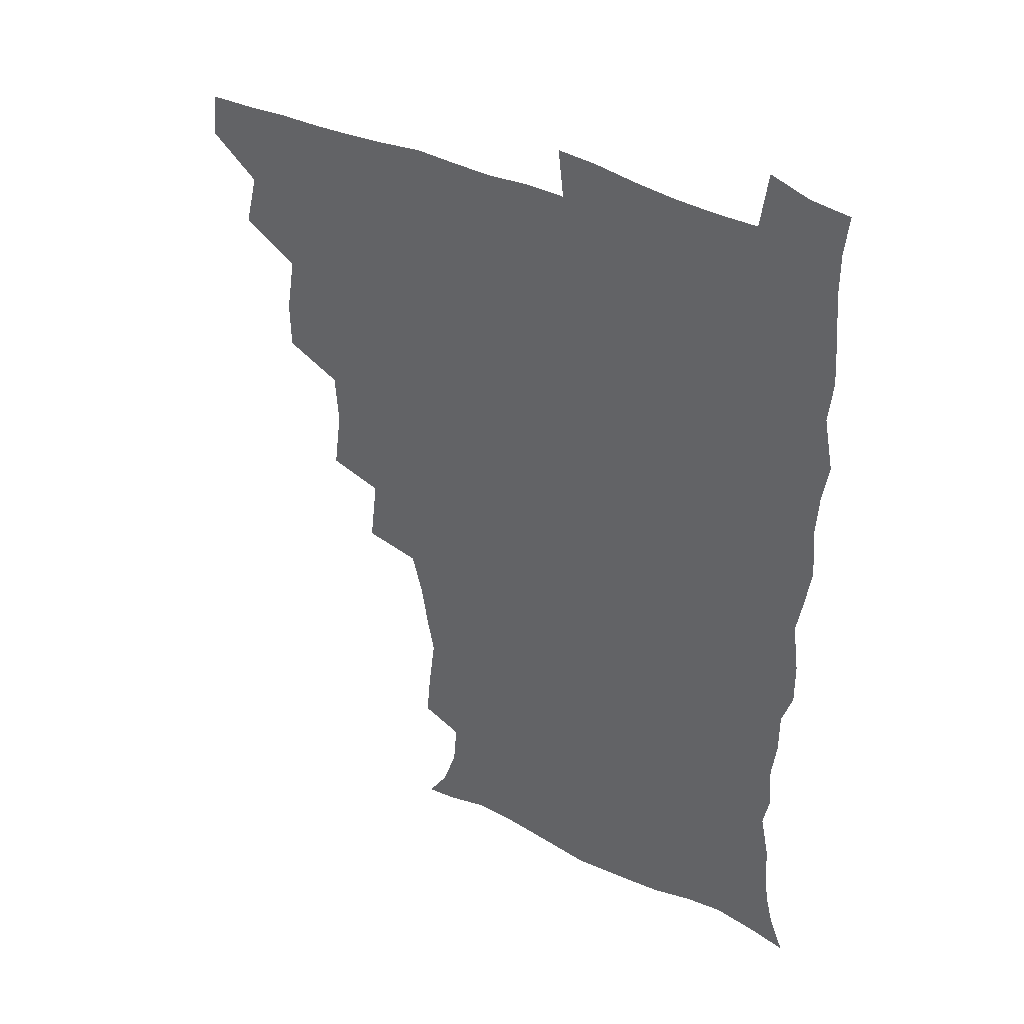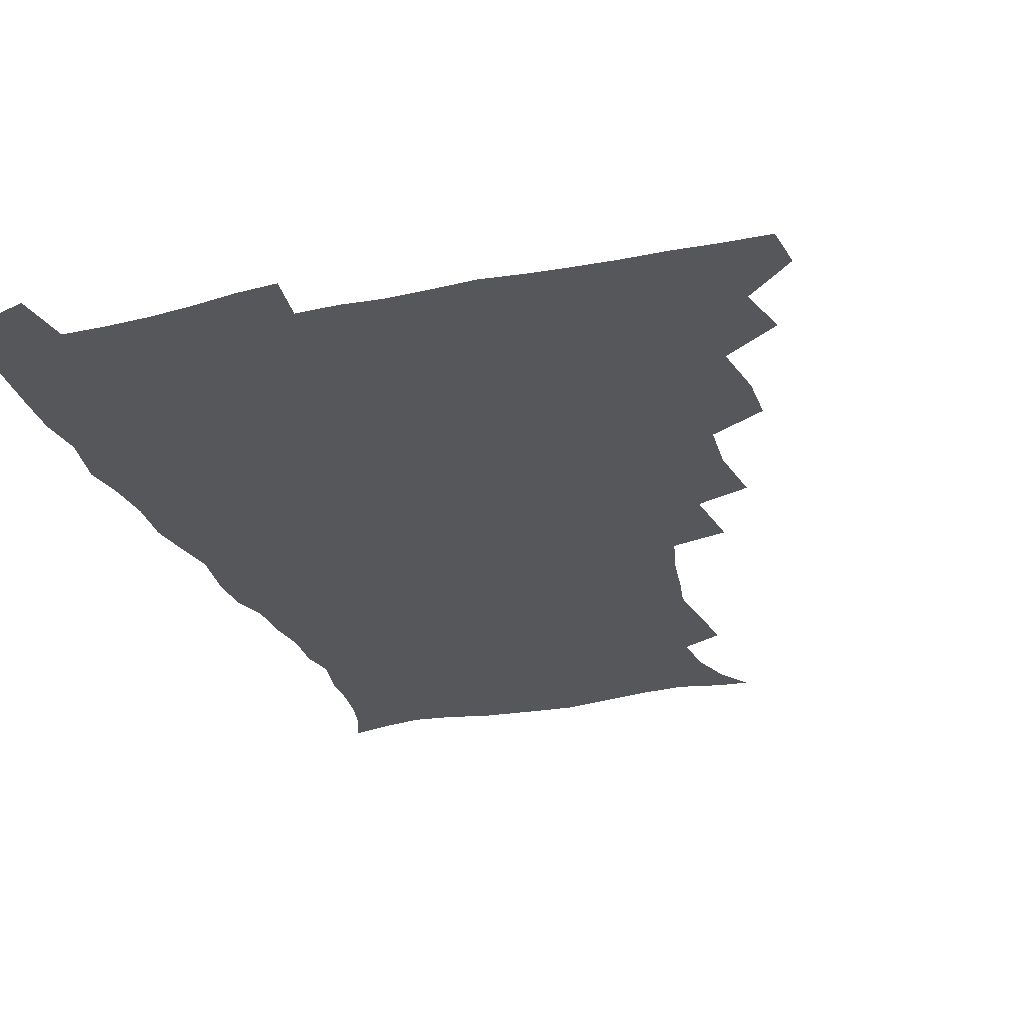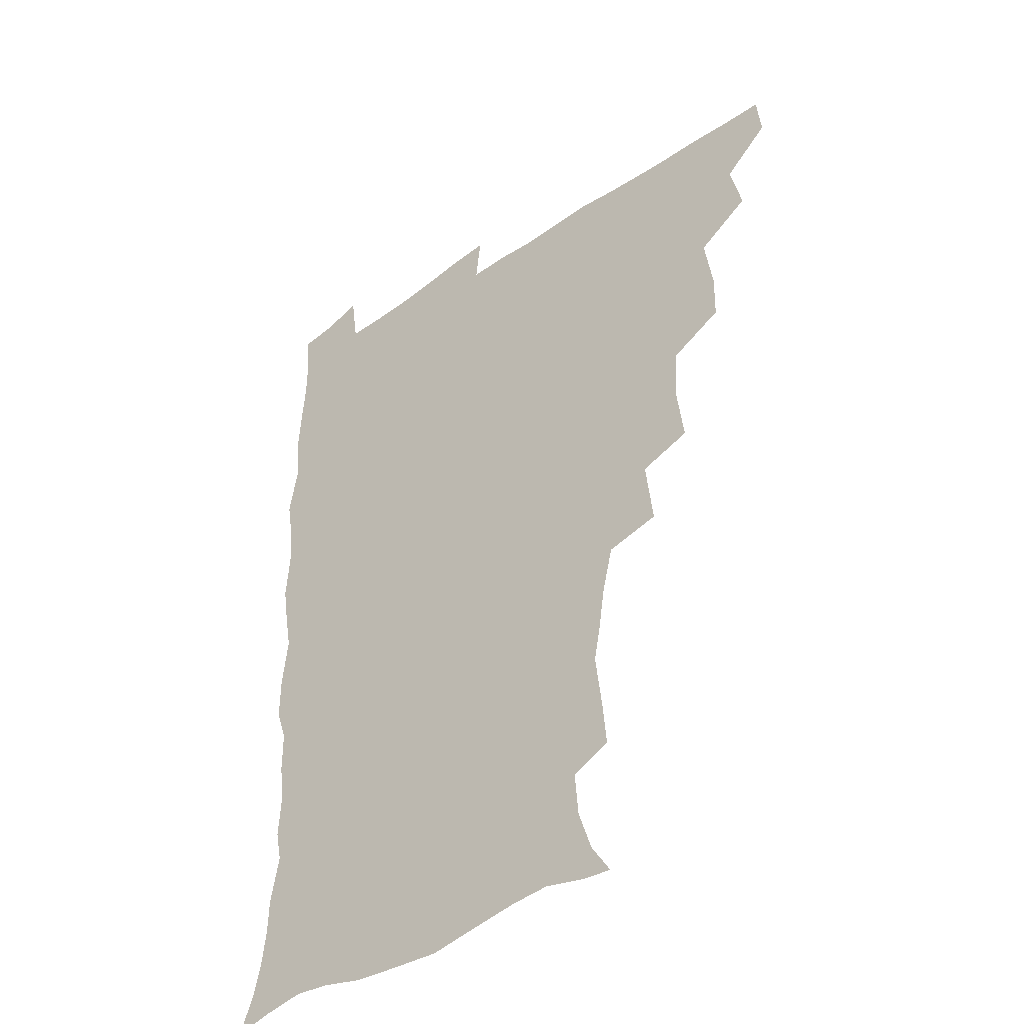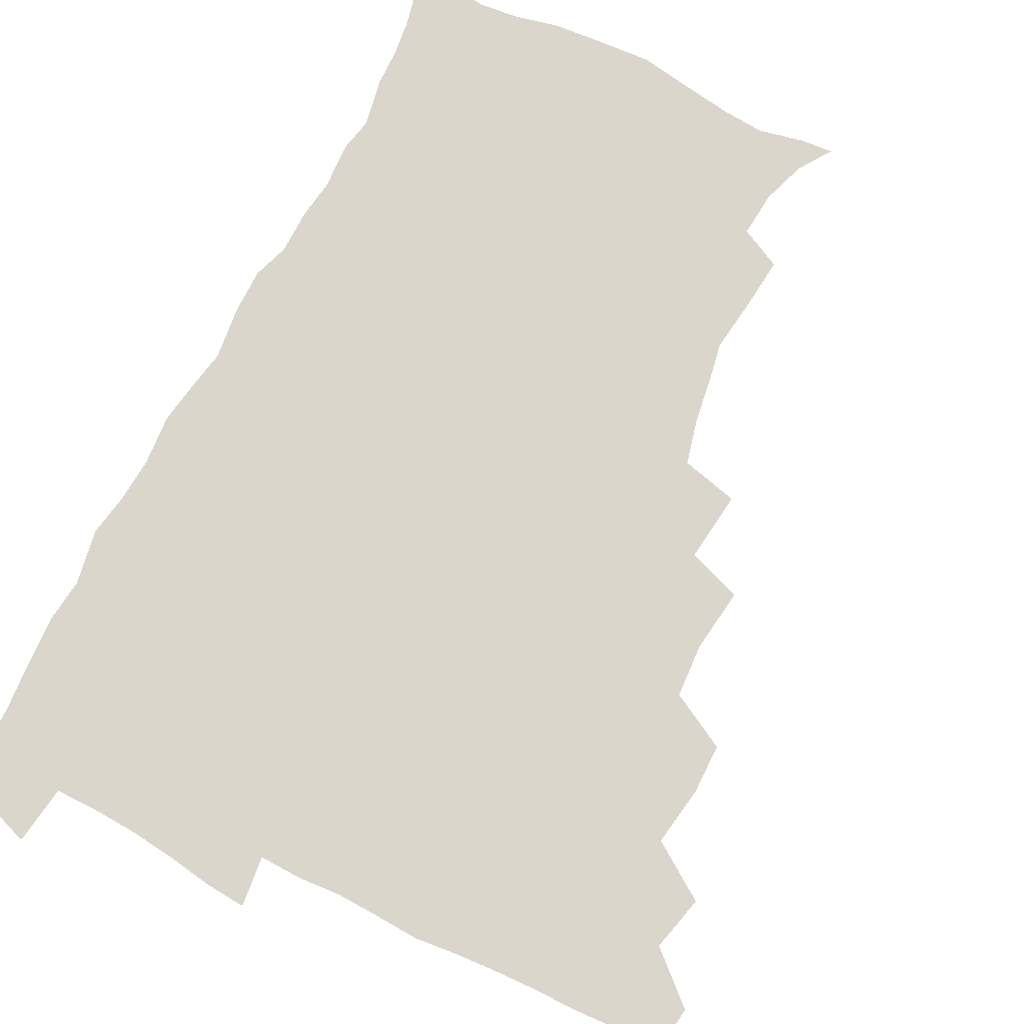
<metadata>
{"format":"obj","ext":"obj","renderer":"f3d","projection":"perspective","resolution":1024,"background":"white","views":[{"elev":39.2,"azim":31.3,"up":"+Y"},{"elev":-27.0,"azim":-161.4,"up":"+Z"},{"elev":-40.7,"azim":-139.5,"up":"+Y"},{"elev":74.1,"azim":-153.0,"up":"+Z"}]}
</metadata>
<code>
v 464.3 493.4 0
v 466.1 509.2 0
v 476.9 459.1 0
v 481.5 478.3 0
v 482.1 494.2 0
v 482.4 509.5 0
v 493.6 407.9 0
v 493.3 425.2 0
v 496.6 445.9 0
v 497.8 463.5 0
v 499 479.6 0
v 498.1 494.9 0
v 497.2 510.3 0
v 511.6 356.2 0
v 514.4 378.6 0
v 513.2 397.3 0
v 515 417.9 0
v 514.4 434.2 0
v 515.3 450.9 0
v 516.3 466.6 0
v 514.7 480.6 0
v 513.9 495.1 0
v 512.6 510.4 0
v 527.6 324.8 0
v 530.5 349.5 0
v 530.5 369 0
v 530.7 387.5 0
v 530.4 404.6 0
v 529.2 419.4 0
v 528.7 434.6 0
v 530 451.6 0
v 530.3 466.8 0
v 529.4 481.2 0
v 528.4 495.8 0
v 527.4 511 0
v 552.5 236.8 0
v 554 253.6 0
v 556.6 274.4 0
v 554.1 287.3 0
v 551.6 303.6 0
v 547.6 319.9 0
v 546.4 339.2 0
v 546 357.3 0
v 545.4 374.2 0
v 545.7 391.9 0
v 544.7 406.5 0
v 544.3 421.9 0
v 545.3 438.4 0
v 544.8 452.6 0
v 545.2 467.3 0
v 543.8 481.9 0
v 543.1 496.4 0
v 541.8 512 0
v 552.9 186.5 0
v 560.6 198.2 0
v 565.7 213.7 0
v 567 229.7 0
v 567.1 247 0
v 567.5 263.7 0
v 567.2 279.7 0
v 566.3 297 0
v 563.7 311.4 0
v 562.4 328.9 0
v 560.5 343.9 0
v 560.8 362.4 0
v 560.6 378.9 0
v 559 392.5 0
v 559.9 409.5 0
v 560.1 425 0
v 559.7 439.4 0
v 560.1 454.2 0
v 559.1 468 0
v 559.2 482 0
v 558 496.6 0
v 556.1 513.5 0
v 564.2 187.4 0
v 570.9 199.7 0
v 579.3 222 0
v 580.3 238.7 0
v 580.7 255.2 0
v 579.3 268.1 0
v 579.2 284.8 0
v 578.9 303.9 0
v 578 318.8 0
v 576.2 333.4 0
v 575.7 349.9 0
v 574.6 364.5 0
v 575 382.1 0
v 574.9 396.8 0
v 573.8 410.1 0
v 574.5 426.6 0
v 574.4 440.6 0
v 574.1 454.4 0
v 573.6 468.2 0
v 573.6 482.1 0
v 572.5 497 0
v 571.2 512.8 0
v 580.1 190.9 0
v 589 210.3 0
v 591.6 225.5 0
v 592.6 242.1 0
v 592.9 259.1 0
v 592.4 274.2 0
v 592.3 289.7 0
v 591.1 304.1 0
v 590.9 323.7 0
v 589.6 335.2 0
v 589.3 352.2 0
v 588.7 367 0
v 588.4 381.7 0
v 588.7 398.1 0
v 588.2 411.7 0
v 588.2 426.1 0
v 588.4 440.8 0
v 588.2 454.5 0
v 588.2 468.4 0
v 587.9 482.5 0
v 587.1 497.3 0
v 586.4 512.3 0
v 595 189.7 0
v 602.3 210.5 0
v 605.1 229.1 0
v 605.5 245.1 0
v 605.3 259.3 0
v 604.4 273 0
v 604.5 292.2 0
v 604.7 308.7 0
v 603.6 322.6 0
v 603.1 337.6 0
v 602.9 354.4 0
v 602.7 369 0
v 602.4 383 0
v 602.3 398.4 0
v 602.6 413.3 0
v 602.5 427.1 0
v 602.6 441.2 0
v 602.6 454.7 0
v 602.7 468.5 0
v 602.8 482.4 0
v 602.4 496.6 0
v 600.9 513.4 0
v 612.2 187 0
v 616.9 211.7 0
v 618.2 229.4 0
v 618.1 246 0
v 618.4 263.7 0
v 618.1 279.5 0
v 617.6 291.3 0
v 617 311.3 0
v 616.7 323.8 0
v 616.6 340.1 0
v 616.2 354.4 0
v 616.1 368.6 0
v 616.1 384.7 0
v 616.1 399.3 0
v 616.2 413.6 0
v 616.4 427.3 0
v 616.3 440.8 0
v 616.7 454.7 0
v 617.4 469 0
v 617.3 482.3 0
v 616.9 496.5 0
v 615.8 513 0
v 613.8 530.6 0
v 630.5 184 0
v 631.3 210.4 0
v 631.4 233 0
v 631.4 247.2 0
v 631.2 264.5 0
v 630.8 278.1 0
v 630.7 294.6 0
v 630.1 309.5 0
v 629.7 324.7 0
v 629.5 341 0
v 629.7 353.7 0
v 629.6 369.4 0
v 629.6 384.3 0
v 629.6 398.9 0
v 629.7 413.2 0
v 630.2 429 0
v 630.4 441.5 0
v 630.7 454.9 0
v 631.1 468.9 0
v 631.2 482.4 0
v 631.1 496.4 0
v 630.2 512.3 0
v 627.9 529.6 0
v 648.9 185.2 0
v 646.1 212.2 0
v 645.6 228.6 0
v 644.5 245.7 0
v 643.7 264 0
v 643.5 278.7 0
v 643.2 295.2 0
v 642.8 310.7 0
v 643.2 323.3 0
v 642.7 339.4 0
v 642.8 354.7 0
v 643 368.8 0
v 643 383.7 0
v 643.2 398.3 0
v 643.1 414.2 0
v 643.7 427.6 0
v 644.1 441 0
v 644.5 454.8 0
v 644.8 469.1 0
v 645.1 482.4 0
v 645.4 496.3 0
v 646.1 509.5 0
v 643.3 527.2 0
v 666.7 186.7 0
v 661.4 209.8 0
v 658.6 230.1 0
v 658 244.3 0
v 656.2 263.4 0
v 656.7 276.5 0
v 655.5 295.1 0
v 655.6 309.3 0
v 656 323 0
v 655.8 338.6 0
v 655.7 353.8 0
v 656.8 366.8 0
v 656.7 382.2 0
v 657.4 395.7 0
v 656.6 412.7 0
v 657.2 426.6 0
v 658.2 439.7 0
v 658.2 454.6 0
v 658.4 468.8 0
v 659.1 482.3 0
v 659.5 496.2 0
v 659.7 510 0
v 658.8 525.5 0
v 682.4 190.3 0
v 676 209.6 0
v 672.5 227.8 0
v 670.9 243.9 0
v 669.9 259.5 0
v 669.2 275.6 0
v 668.3 292.4 0
v 668.1 307.6 0
v 669.2 320.8 0
v 668.8 336.8 0
v 670.1 350.1 0
v 670.2 365 0
v 669.7 381.4 0
v 670.7 394.8 0
v 669.8 411.8 0
v 670.9 425.2 0
v 671.5 439.5 0
v 672.5 453.2 0
v 672.4 468 0
v 672.7 482.6 0
v 673.7 496.2 0
v 674 510.4 0
v 674.3 524.8 0
v 696.7 191.8 0
v 691.3 207.2 0
v 687 224.2 0
v 683.9 241.7 0
v 682.5 257.4 0
v 682.2 272.3 0
v 681.5 288.3 0
v 682.8 301.5 0
v 681.5 319.3 0
v 683 332.6 0
v 682.8 348.3 0
v 683.8 362.2 0
v 683.3 378.4 0
v 684.5 392.4 0
v 684.8 407.7 0
v 685.1 422.6 0
v 685.2 437.9 0
v 686.8 451.6 0
v 685.9 468 0
v 687 481.6 0
v 687.5 495.8 0
v 688.8 510.1 0
v 689.4 524.8 0
v 692.2 545.3 0
v 711.8 189.2 0
v 706.1 204 0
v 702.3 218.9 0
v 699.9 234 0
v 696.6 251.6 0
v 696.3 265.9 0
v 695.7 281.7 0
v 695.5 297.3 0
v 696.6 311.7 0
v 697.8 325.9 0
v 699.5 340 0
v 698.3 357 0
v 698.9 371.9 0
v 700.9 385.8 0
v 700.4 402.2 0
v 701.8 416.6 0
v 700.1 434.1 0
v 702.8 447.7 0
v 700.7 465.3 0
v 701 480.2 0
v 702.6 494.5 0
v 703.5 509.4 0
v 703.6 524.1 0
v 706.4 540.4 0
v 726.2 185.6 0
v 720.6 199.5 0
v 717.8 212 0
v 716.1 224.7 0
v 715.7 237.6 0
v 712.3 254.9 0
v 714.7 266.8 0
v 713.6 283.4 0
v 715.5 297.4 0
v 715.5 313.4 0
v 719.7 325.8 0
v 719.6 342 0
v 717.2 360.7 0
v 719.7 375 0
v 722 389.8 0
v 720.5 407.5 0
v 721.5 423.5 0
v 724 438.2 0
v 720.4 457.8 0
v 722.1 473.5 0
v 721 490.6 0
v 719.6 508 0
v 719.5 523.6 0
v 721.2 538.5 0
f 4 5 1
f 1 5 2
f 5 6 2
f 9 10 3
f 3 10 4
f 10 11 4
f 4 11 5
f 11 12 5
f 5 12 6
f 12 13 6
f 16 17 7
f 7 17 8
f 17 18 8
f 8 18 9
f 18 19 9
f 9 19 10
f 19 20 10
f 10 20 11
f 20 21 11
f 11 21 12
f 21 22 12
f 12 22 13
f 22 23 13
f 25 26 14
f 14 26 15
f 26 27 15
f 15 27 16
f 27 28 16
f 16 28 17
f 28 29 17
f 17 29 18
f 29 30 18
f 18 30 19
f 30 31 19
f 19 31 20
f 31 32 20
f 20 32 21
f 32 33 21
f 21 33 22
f 33 34 22
f 22 34 23
f 34 35 23
f 41 42 24
f 24 42 25
f 42 43 25
f 25 43 26
f 43 44 26
f 26 44 27
f 44 45 27
f 27 45 28
f 45 46 28
f 28 46 29
f 46 47 29
f 29 47 30
f 47 48 30
f 30 48 31
f 48 49 31
f 31 49 32
f 49 50 32
f 32 50 33
f 50 51 33
f 33 51 34
f 51 52 34
f 34 52 35
f 52 53 35
f 57 58 36
f 36 58 37
f 58 59 37
f 37 59 38
f 59 60 38
f 38 60 39
f 60 61 39
f 39 61 40
f 61 62 40
f 40 62 41
f 62 63 41
f 41 63 42
f 63 64 42
f 42 64 43
f 64 65 43
f 43 65 44
f 65 66 44
f 44 66 45
f 66 67 45
f 45 67 46
f 67 68 46
f 46 68 47
f 68 69 47
f 47 69 48
f 69 70 48
f 48 70 49
f 70 71 49
f 49 71 50
f 71 72 50
f 50 72 51
f 72 73 51
f 51 73 52
f 73 74 52
f 52 74 53
f 74 75 53
f 54 76 55
f 76 77 55
f 55 77 56
f 77 78 56
f 56 78 57
f 78 79 57
f 57 79 58
f 79 80 58
f 58 80 59
f 80 81 59
f 59 81 60
f 81 82 60
f 60 82 61
f 82 83 61
f 61 83 62
f 83 84 62
f 62 84 63
f 84 85 63
f 63 85 64
f 85 86 64
f 64 86 65
f 86 87 65
f 65 87 66
f 87 88 66
f 66 88 67
f 88 89 67
f 67 89 68
f 89 90 68
f 68 90 69
f 90 91 69
f 69 91 70
f 91 92 70
f 70 92 71
f 92 93 71
f 71 93 72
f 93 94 72
f 72 94 73
f 94 95 73
f 73 95 74
f 95 96 74
f 74 96 75
f 96 97 75
f 76 98 77
f 98 99 77
f 77 99 78
f 99 100 78
f 78 100 79
f 100 101 79
f 79 101 80
f 101 102 80
f 80 102 81
f 102 103 81
f 81 103 82
f 103 104 82
f 82 104 83
f 104 105 83
f 83 105 84
f 105 106 84
f 84 106 85
f 106 107 85
f 85 107 86
f 107 108 86
f 86 108 87
f 108 109 87
f 87 109 88
f 109 110 88
f 88 110 89
f 110 111 89
f 89 111 90
f 111 112 90
f 90 112 91
f 112 113 91
f 91 113 92
f 113 114 92
f 92 114 93
f 114 115 93
f 93 115 94
f 115 116 94
f 94 116 95
f 116 117 95
f 95 117 96
f 117 118 96
f 96 118 97
f 118 119 97
f 98 120 99
f 120 121 99
f 99 121 100
f 121 122 100
f 100 122 101
f 122 123 101
f 101 123 102
f 123 124 102
f 102 124 103
f 124 125 103
f 103 125 104
f 125 126 104
f 104 126 105
f 126 127 105
f 105 127 106
f 127 128 106
f 106 128 107
f 128 129 107
f 107 129 108
f 129 130 108
f 108 130 109
f 130 131 109
f 109 131 110
f 131 132 110
f 110 132 111
f 132 133 111
f 111 133 112
f 133 134 112
f 112 134 113
f 134 135 113
f 113 135 114
f 135 136 114
f 114 136 115
f 136 137 115
f 115 137 116
f 137 138 116
f 116 138 117
f 138 139 117
f 117 139 118
f 139 140 118
f 118 140 119
f 140 141 119
f 120 142 121
f 142 143 121
f 121 143 122
f 143 144 122
f 122 144 123
f 144 145 123
f 123 145 124
f 145 146 124
f 124 146 125
f 146 147 125
f 125 147 126
f 147 148 126
f 126 148 127
f 148 149 127
f 127 149 128
f 149 150 128
f 128 150 129
f 150 151 129
f 129 151 130
f 151 152 130
f 130 152 131
f 152 153 131
f 131 153 132
f 153 154 132
f 132 154 133
f 154 155 133
f 133 155 134
f 155 156 134
f 134 156 135
f 156 157 135
f 135 157 136
f 157 158 136
f 136 158 137
f 158 159 137
f 137 159 138
f 159 160 138
f 138 160 139
f 160 161 139
f 139 161 140
f 161 162 140
f 140 162 141
f 162 163 141
f 142 165 143
f 165 166 143
f 143 166 144
f 166 167 144
f 144 167 145
f 167 168 145
f 145 168 146
f 168 169 146
f 146 169 147
f 169 170 147
f 147 170 148
f 170 171 148
f 148 171 149
f 171 172 149
f 149 172 150
f 172 173 150
f 150 173 151
f 173 174 151
f 151 174 152
f 174 175 152
f 152 175 153
f 175 176 153
f 153 176 154
f 176 177 154
f 154 177 155
f 177 178 155
f 155 178 156
f 178 179 156
f 156 179 157
f 179 180 157
f 157 180 158
f 180 181 158
f 158 181 159
f 181 182 159
f 159 182 160
f 182 183 160
f 160 183 161
f 183 184 161
f 161 184 162
f 184 185 162
f 162 185 163
f 185 186 163
f 163 186 164
f 186 187 164
f 165 188 166
f 188 189 166
f 166 189 167
f 189 190 167
f 167 190 168
f 190 191 168
f 168 191 169
f 191 192 169
f 169 192 170
f 192 193 170
f 170 193 171
f 193 194 171
f 171 194 172
f 194 195 172
f 172 195 173
f 195 196 173
f 173 196 174
f 196 197 174
f 174 197 175
f 197 198 175
f 175 198 176
f 198 199 176
f 176 199 177
f 199 200 177
f 177 200 178
f 200 201 178
f 178 201 179
f 201 202 179
f 179 202 180
f 202 203 180
f 180 203 181
f 203 204 181
f 181 204 182
f 204 205 182
f 182 205 183
f 205 206 183
f 183 206 184
f 206 207 184
f 184 207 185
f 207 208 185
f 185 208 186
f 208 209 186
f 186 209 187
f 209 210 187
f 188 211 189
f 211 212 189
f 189 212 190
f 212 213 190
f 190 213 191
f 213 214 191
f 191 214 192
f 214 215 192
f 192 215 193
f 215 216 193
f 193 216 194
f 216 217 194
f 194 217 195
f 217 218 195
f 195 218 196
f 218 219 196
f 196 219 197
f 219 220 197
f 197 220 198
f 220 221 198
f 198 221 199
f 221 222 199
f 199 222 200
f 222 223 200
f 200 223 201
f 223 224 201
f 201 224 202
f 224 225 202
f 202 225 203
f 225 226 203
f 203 226 204
f 226 227 204
f 204 227 205
f 227 228 205
f 205 228 206
f 228 229 206
f 206 229 207
f 229 230 207
f 207 230 208
f 230 231 208
f 208 231 209
f 231 232 209
f 209 232 210
f 232 233 210
f 211 234 212
f 234 235 212
f 212 235 213
f 235 236 213
f 213 236 214
f 236 237 214
f 214 237 215
f 237 238 215
f 215 238 216
f 238 239 216
f 216 239 217
f 239 240 217
f 217 240 218
f 240 241 218
f 218 241 219
f 241 242 219
f 219 242 220
f 242 243 220
f 220 243 221
f 243 244 221
f 221 244 222
f 244 245 222
f 222 245 223
f 245 246 223
f 223 246 224
f 246 247 224
f 224 247 225
f 247 248 225
f 225 248 226
f 248 249 226
f 226 249 227
f 249 250 227
f 227 250 228
f 250 251 228
f 228 251 229
f 251 252 229
f 229 252 230
f 252 253 230
f 230 253 231
f 253 254 231
f 231 254 232
f 254 255 232
f 232 255 233
f 255 256 233
f 234 257 235
f 257 258 235
f 235 258 236
f 258 259 236
f 236 259 237
f 259 260 237
f 237 260 238
f 260 261 238
f 238 261 239
f 261 262 239
f 239 262 240
f 262 263 240
f 240 263 241
f 263 264 241
f 241 264 242
f 264 265 242
f 242 265 243
f 265 266 243
f 243 266 244
f 266 267 244
f 244 267 245
f 267 268 245
f 245 268 246
f 268 269 246
f 246 269 247
f 269 270 247
f 247 270 248
f 270 271 248
f 248 271 249
f 271 272 249
f 249 272 250
f 272 273 250
f 250 273 251
f 273 274 251
f 251 274 252
f 274 275 252
f 252 275 253
f 275 276 253
f 253 276 254
f 276 277 254
f 254 277 255
f 277 278 255
f 255 278 256
f 278 279 256
f 257 281 258
f 281 282 258
f 258 282 259
f 282 283 259
f 259 283 260
f 283 284 260
f 260 284 261
f 284 285 261
f 261 285 262
f 285 286 262
f 262 286 263
f 286 287 263
f 263 287 264
f 287 288 264
f 264 288 265
f 288 289 265
f 265 289 266
f 289 290 266
f 266 290 267
f 290 291 267
f 267 291 268
f 291 292 268
f 268 292 269
f 292 293 269
f 269 293 270
f 293 294 270
f 270 294 271
f 294 295 271
f 271 295 272
f 295 296 272
f 272 296 273
f 296 297 273
f 273 297 274
f 297 298 274
f 274 298 275
f 298 299 275
f 275 299 276
f 299 300 276
f 276 300 277
f 300 301 277
f 277 301 278
f 301 302 278
f 278 302 279
f 302 303 279
f 279 303 280
f 303 304 280
f 281 305 282
f 305 306 282
f 282 306 283
f 306 307 283
f 283 307 284
f 307 308 284
f 284 308 285
f 308 309 285
f 285 309 286
f 309 310 286
f 286 310 287
f 310 311 287
f 287 311 288
f 311 312 288
f 288 312 289
f 312 313 289
f 289 313 290
f 313 314 290
f 290 314 291
f 314 315 291
f 291 315 292
f 315 316 292
f 292 316 293
f 316 317 293
f 293 317 294
f 317 318 294
f 294 318 295
f 318 319 295
f 295 319 296
f 319 320 296
f 296 320 297
f 320 321 297
f 297 321 298
f 321 322 298
f 298 322 299
f 322 323 299
f 299 323 300
f 323 324 300
f 300 324 301
f 324 325 301
f 301 325 302
f 325 326 302
f 302 326 303
f 326 327 303
f 303 327 304
f 327 328 304

</code>
